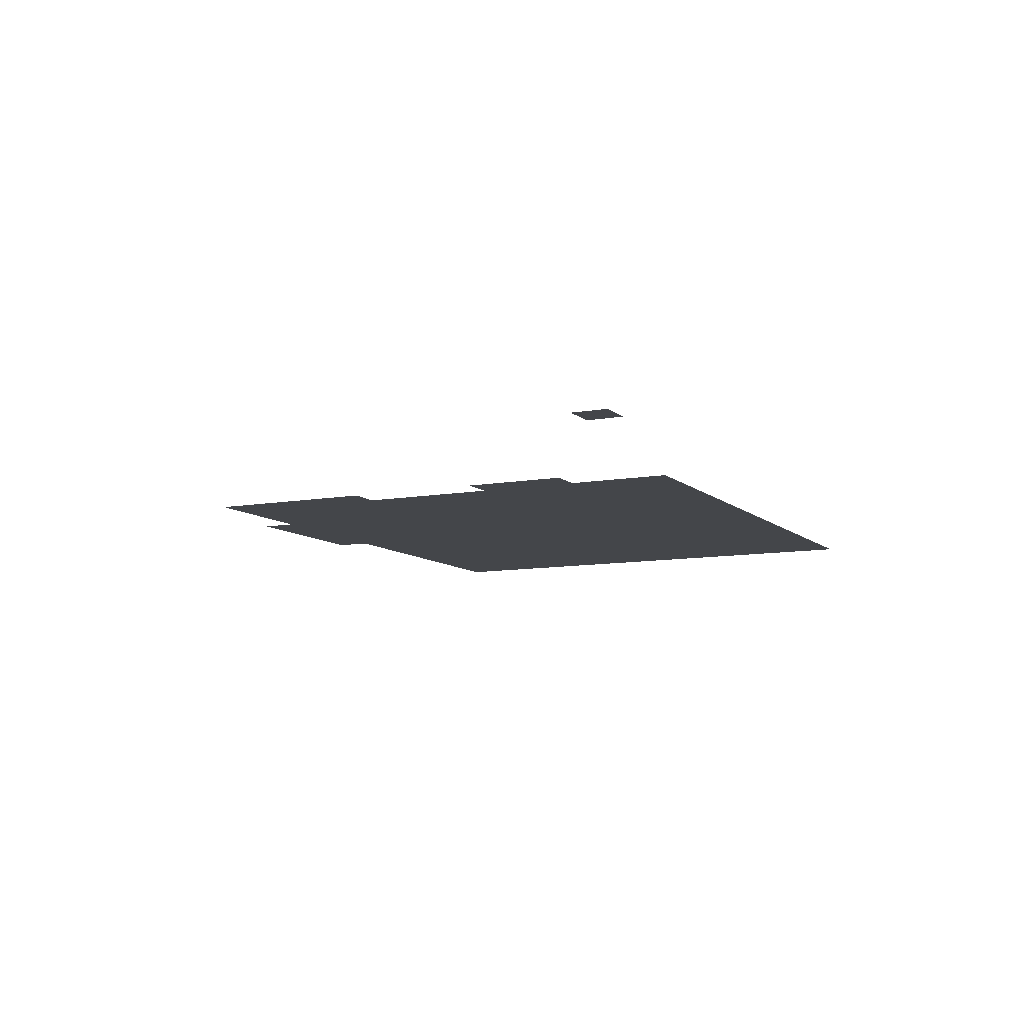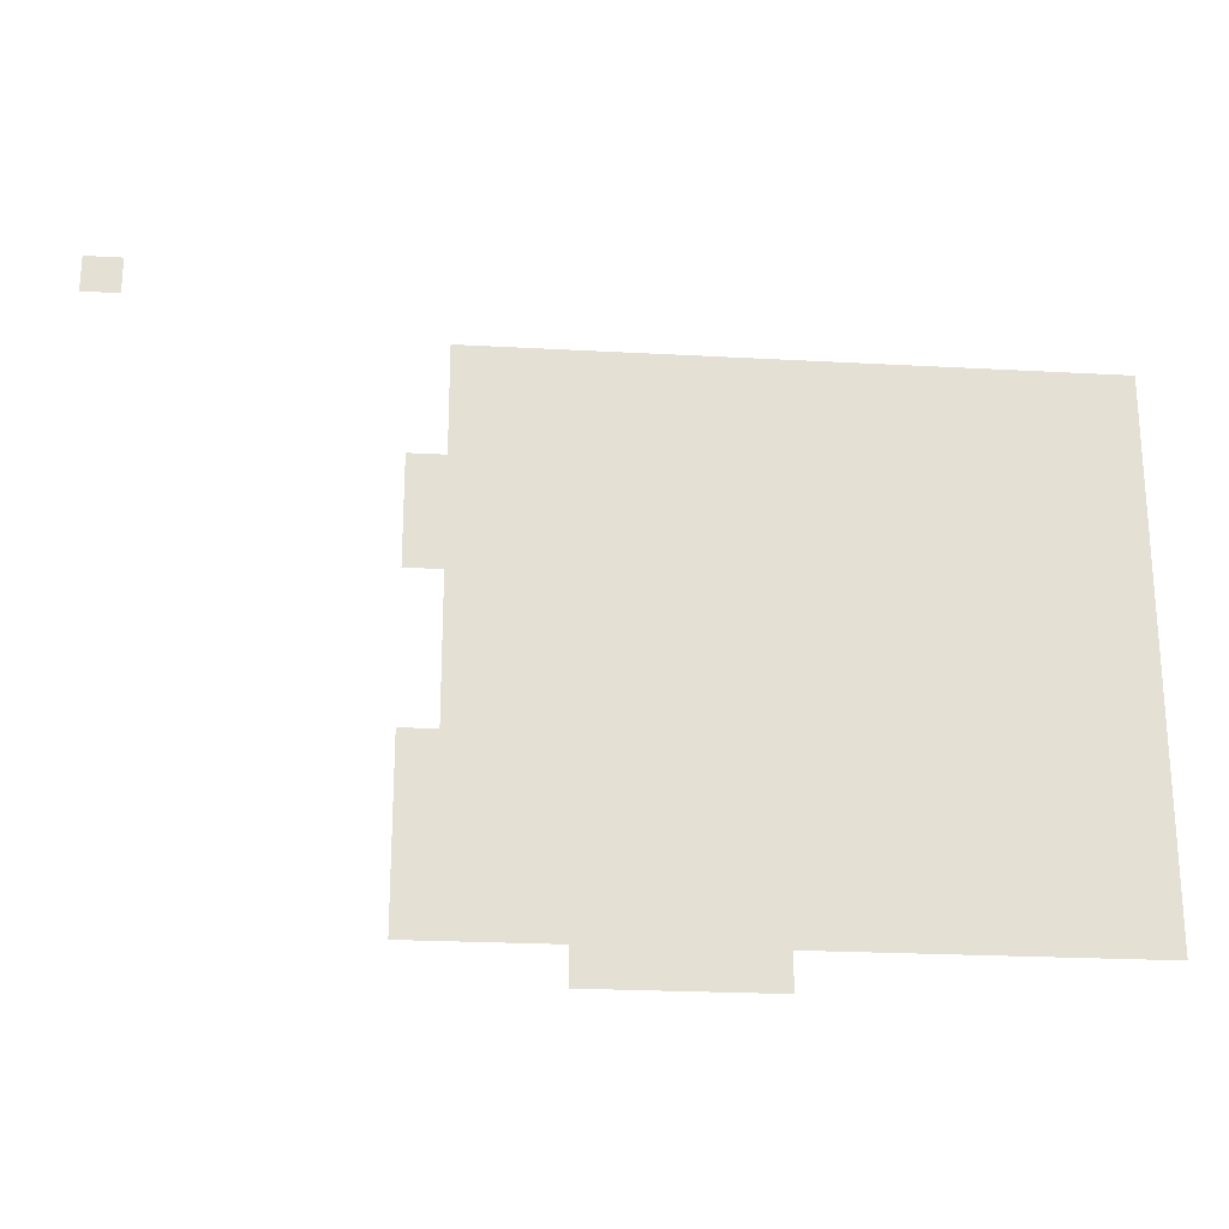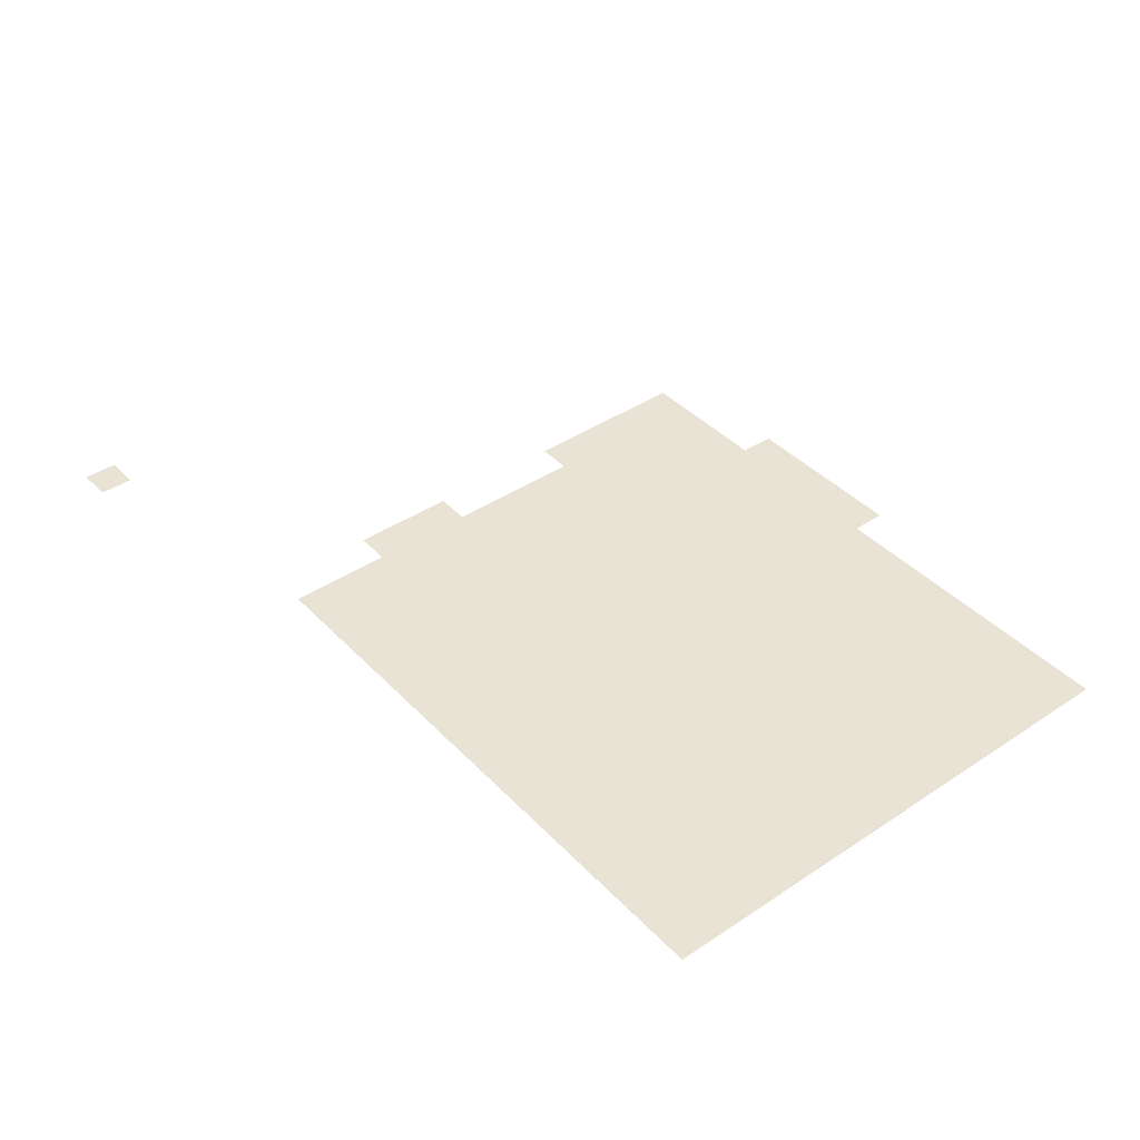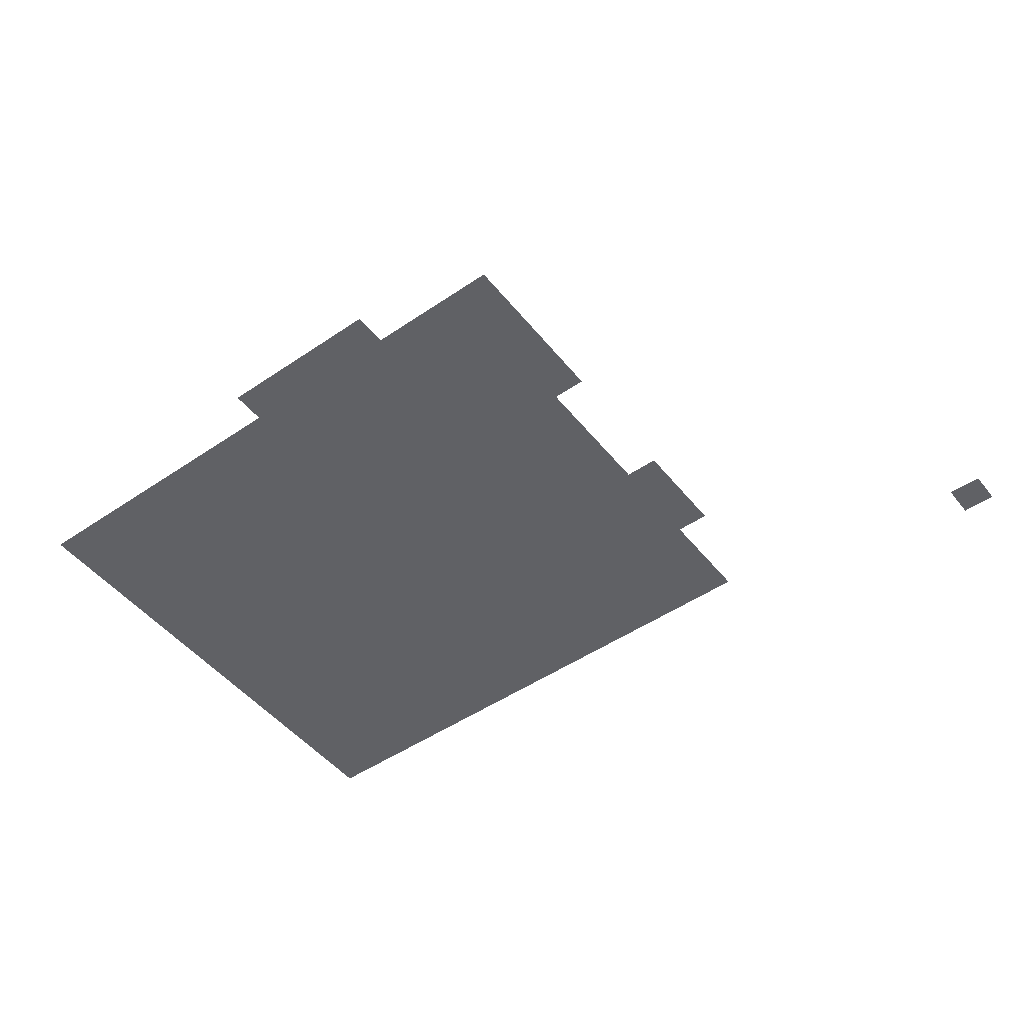
<metadata>
{"format":"obj","ext":"obj","renderer":"f3d","projection":"perspective","resolution":1024,"background":"white","views":[{"elev":-9.4,"azim":116.1,"up":"+Z"},{"elev":-23.5,"azim":174.7,"up":"+Y"},{"elev":41.0,"azim":-129.0,"up":"+Z"},{"elev":-48.8,"azim":37.1,"up":"+Z"}]}
</metadata>
<code>
v -320 -96 0
v -336 -96 0
v -336 -80 0
v -320 -80 0
v -176 -112 0
v -192 -112 0
v -192 -96 0
v -176 -96 0
v -208 -112 0
v -208 -96 0
v -224 -112 0
v -224 -96 0
v -240 -112 0
v -240 -96 0
v -256 -112 0
v -256 -96 0
v -272 -112 0
v -272 -96 0
v -288 -112 0
v -288 -96 0
v -304 -112 0
v -304 -96 0
v -320 -112 0
v -336 -112 0
v -352 -112 0
v -352 -96 0
v -368 -112 0
v -368 -96 0
v -384 -112 0
v -384 -96 0
v -176 -128 0
v -192 -128 0
v -208 -128 0
v -224 -128 0
v -240 -128 0
v -256 -128 0
v -272 -128 0
v -288 -128 0
v -304 -128 0
v -320 -128 0
v -336 -128 0
v -352 -128 0
v -368 -128 0
v -384 -128 0
v -176 -144 0
v -192 -144 0
v -208 -144 0
v -224 -144 0
v -240 -144 0
v -256 -144 0
v -272 -144 0
v -288 -144 0
v -304 -144 0
v -320 -144 0
v -336 -144 0
v -352 -144 0
v -368 -144 0
v -384 -144 0
v -176 -160 0
v -192 -160 0
v -208 -160 0
v -224 -160 0
v -240 -160 0
v -256 -160 0
v -272 -160 0
v -288 -160 0
v -304 -160 0
v -320 -160 0
v -336 -160 0
v -352 -160 0
v -368 -160 0
v -384 -160 0
v -176 -176 0
v -192 -176 0
v -208 -176 0
v -224 -176 0
v -240 -176 0
v -256 -176 0
v -272 -176 0
v -288 -176 0
v -304 -176 0
v -320 -176 0
v -336 -176 0
v -352 -176 0
v -368 -176 0
v -384 -176 0
v -176 -192 0
v -192 -192 0
v -208 -192 0
v -224 -192 0
v -240 -192 0
v -256 -192 0
v -272 -192 0
v -288 -192 0
v -304 -192 0
v -320 -192 0
v -336 -192 0
v -352 -192 0
v -368 -192 0
v -384 -192 0
v -176 -208 0
v -192 -208 0
v -208 -208 0
v -224 -208 0
v -240 -208 0
v -256 -208 0
v -272 -208 0
v -288 -208 0
v -304 -208 0
v -320 -208 0
v -336 -208 0
v -352 -208 0
v -368 -208 0
v -384 -208 0
v -176 -224 0
v -192 -224 0
v -208 -224 0
v -224 -224 0
v -240 -224 0
v -256 -224 0
v -272 -224 0
v -288 -224 0
v -304 -224 0
v -320 -224 0
v -336 -224 0
v -352 -224 0
v -368 -224 0
v -384 -224 0
v -256 -240 0
v -272 -240 0
v -288 -240 0
v -304 -240 0
v -320 -240 0
v -160 -48 0
v -176 -48 0
v -176 -32 0
v -160 -32 0
v -384 -48 0
v -400 -48 0
v -400 -32 0
v -384 -32 0
v -416 -48 0
v -416 -32 0
v -160 -64 0
v -176 -64 0
v -192 -64 0
v -192 -48 0
v -208 -64 0
v -208 -48 0
v -224 -64 0
v -224 -48 0
v -240 -64 0
v -240 -48 0
v -256 -64 0
v -256 -48 0
v -272 -64 0
v -272 -48 0
v -288 -64 0
v -288 -48 0
v -304 -64 0
v -304 -48 0
v -320 -64 0
v -320 -48 0
v -336 -64 0
v -336 -48 0
v -352 -64 0
v -352 -48 0
v -368 -64 0
v -368 -48 0
v -384 -64 0
v -400 -64 0
v -416 -64 0
v -160 -80 0
v -176 -80 0
v -192 -80 0
v -208 -80 0
v -224 -80 0
v -240 -80 0
v -256 -80 0
v -272 -80 0
v -288 -80 0
v -304 -80 0
v -352 -80 0
v -368 -80 0
v -384 -80 0
v -400 -80 0
v -416 -80 0
v -160 -96 0
v -400 -96 0
v -416 -96 0
v -160 -112 0
v -400 -112 0
v -416 -112 0
v -160 -128 0
v -400 -128 0
v -416 -128 0
v -160 -144 0
v -400 -144 0
v -416 -144 0
v -160 -160 0
v -400 -160 0
v -416 -160 0
v -160 -176 0
v -400 -176 0
v -416 -176 0
v -160 -192 0
v -400 -192 0
v -416 -192 0
v -160 -208 0
v -400 -208 0
v -416 -208 0
v -160 -224 0
v -400 -224 0
v -416 -224 0
v -160 -240 0
v -176 -240 0
v -192 -240 0
v -208 -240 0
v -224 -240 0
v -240 -240 0
v -336 -240 0
v -352 -240 0
v -368 -240 0
v -384 -240 0
v -400 -240 0
v -160 -256 0
v -176 -256 0
v -192 -256 0
v -208 -256 0
v -224 -256 0
v -240 -256 0
v -256 -256 0
v -272 -256 0
v -288 -256 0
v -304 -256 0
v -320 -256 0
v -336 -256 0
v -352 -256 0
v -368 -256 0
v -384 -256 0
v -400 -256 0
v -144 -48 0
v -144 -32 0
v -192 -32 0
v -208 -32 0
v -224 -32 0
v -240 -32 0
v -256 -32 0
v -272 -32 0
v -288 -32 0
v -304 -32 0
v -320 -32 0
v -336 -32 0
v -352 -32 0
v -368 -32 0
v -144 -64 0
v -144 -80 0
v -128 -96 0
v -144 -96 0
v -128 -80 0
v -128 -112 0
v -144 -112 0
v -128 -128 0
v -144 -128 0
v -144 -144 0
v -144 -160 0
v -144 -176 0
v -144 -192 0
v -128 -208 0
v -144 -208 0
v -128 -192 0
v -128 -224 0
v -144 -224 0
v -128 -240 0
v -144 -240 0
v -416 -240 0
v -128 -256 0
v -144 -256 0
v -416 -256 0
v -128 -272 0
v -144 -272 0
v -160 -272 0
v -176 -272 0
v -192 -272 0
v -208 -272 0
v -224 -272 0
v -240 -272 0
v -256 -272 0
v -272 -272 0
v -288 -272 0
v -304 -272 0
v -320 -272 0
v -336 -272 0
v -352 -272 0
v -368 -272 0
v -384 -272 0
v -400 -272 0
v -416 -272 0
v -192 -288 0
v -208 -288 0
v -224 -288 0
v -240 -288 0
v -256 -288 0
v -272 -288 0
v 0 -16 0
v -16 -16 0
v -16 0 0
v 0 0 0
g mesh_0001
f 1 2 3 4
f 5 6 7 8
f 6 9 10 7
f 9 11 12 10
f 11 13 14 12
f 13 15 16 14
f 15 17 18 16
f 17 19 20 18
f 19 21 22 20
f 21 23 1 22
f 23 24 2 1
f 24 25 26 2
f 25 27 28 26
f 27 29 30 28
f 31 32 6 5
f 32 33 9 6
f 33 34 11 9
f 34 35 13 11
f 35 36 15 13
f 36 37 17 15
f 37 38 19 17
f 38 39 21 19
f 39 40 23 21
f 40 41 24 23
f 41 42 25 24
f 42 43 27 25
f 43 44 29 27
f 45 46 32 31
f 46 47 33 32
f 47 48 34 33
f 48 49 35 34
f 49 50 36 35
f 50 51 37 36
f 51 52 38 37
f 52 53 39 38
f 53 54 40 39
f 54 55 41 40
f 55 56 42 41
f 56 57 43 42
f 57 58 44 43
f 59 60 46 45
f 60 61 47 46
f 61 62 48 47
f 62 63 49 48
f 63 64 50 49
f 64 65 51 50
f 65 66 52 51
f 66 67 53 52
f 67 68 54 53
f 68 69 55 54
f 69 70 56 55
f 70 71 57 56
f 71 72 58 57
f 73 74 60 59
f 74 75 61 60
f 75 76 62 61
f 76 77 63 62
f 77 78 64 63
f 78 79 65 64
f 79 80 66 65
f 80 81 67 66
f 81 82 68 67
f 82 83 69 68
f 83 84 70 69
f 84 85 71 70
f 85 86 72 71
f 87 88 74 73
f 88 89 75 74
f 89 90 76 75
f 90 91 77 76
f 91 92 78 77
f 92 93 79 78
f 93 94 80 79
f 94 95 81 80
f 95 96 82 81
f 96 97 83 82
f 97 98 84 83
f 98 99 85 84
f 99 100 86 85
f 101 102 88 87
f 102 103 89 88
f 103 104 90 89
f 104 105 91 90
f 105 106 92 91
f 106 107 93 92
f 107 108 94 93
f 108 109 95 94
f 109 110 96 95
f 110 111 97 96
f 111 112 98 97
f 112 113 99 98
f 113 114 100 99
f 115 116 102 101
f 116 117 103 102
f 117 118 104 103
f 118 119 105 104
f 119 120 106 105
f 120 121 107 106
f 121 122 108 107
f 122 123 109 108
f 123 124 110 109
f 124 125 111 110
f 125 126 112 111
f 126 127 113 112
f 127 128 114 113
f 129 130 121 120
f 130 131 122 121
f 131 132 123 122
f 132 133 124 123
g mesh_0002
f 103 104 90 89
f 104 105 91 90
f 105 106 92 91
f 106 107 93 92
g mesh_0003
f 134 135 136 137
f 138 139 140 141
f 139 142 143 140
f 144 145 135 134
f 145 146 147 135
f 146 148 149 147
f 148 150 151 149
f 150 152 153 151
f 152 154 155 153
f 154 156 157 155
f 156 158 159 157
f 158 160 161 159
f 160 162 163 161
f 162 164 165 163
f 164 166 167 165
f 166 168 169 167
f 168 170 138 169
f 170 171 139 138
f 171 172 142 139
f 173 174 145 144
f 174 175 146 145
f 175 176 148 146
f 176 177 150 148
f 177 178 152 150
f 178 179 154 152
f 179 180 156 154
f 180 181 158 156
f 181 182 160 158
f 182 4 162 160
f 4 3 164 162
f 3 183 166 164
f 183 184 168 166
f 184 185 170 168
f 185 186 171 170
f 186 187 172 171
f 188 8 174 173
f 8 7 175 174
f 7 10 176 175
f 10 12 177 176
f 12 14 178 177
f 14 16 179 178
f 16 18 180 179
f 18 20 181 180
f 20 22 182 181
f 22 1 4 182
f 1 2 3 4
f 2 26 183 3
f 26 28 184 183
f 28 30 185 184
f 30 189 186 185
f 189 190 187 186
f 191 5 8 188
f 29 192 189 30
f 192 193 190 189
f 194 31 5 191
f 32 33 9 6
f 33 34 11 9
f 34 35 13 11
f 35 36 15 13
f 36 37 17 15
f 37 38 19 17
f 38 39 21 19
f 39 40 23 21
f 44 195 192 29
f 195 196 193 192
f 197 45 31 194
f 46 47 33 32
f 47 48 34 33
f 48 49 35 34
f 49 50 36 35
f 50 51 37 36
f 51 52 38 37
f 52 53 39 38
f 53 54 40 39
f 58 198 195 44
f 198 199 196 195
f 200 59 45 197
f 60 61 47 46
f 61 62 48 47
f 62 63 49 48
f 63 64 50 49
f 64 65 51 50
f 65 66 52 51
f 66 67 53 52
f 72 201 198 58
f 201 202 199 198
f 203 73 59 200
f 74 75 61 60
f 75 76 62 61
f 76 77 63 62
f 77 78 64 63
f 78 79 65 64
f 80 81 67 66
f 86 204 201 72
f 204 205 202 201
f 206 87 73 203
f 88 89 75 74
f 94 95 81 80
f 100 207 204 86
f 207 208 205 204
f 209 101 87 206
f 102 103 89 88
f 108 109 95 94
f 114 210 207 100
f 210 211 208 207
f 212 115 101 209
f 128 213 210 114
f 213 214 211 210
f 215 216 115 212
f 216 217 116 115
f 217 218 117 116
f 218 219 118 117
f 219 220 119 118
f 220 129 120 119
f 129 130 121 120
f 130 131 122 121
f 131 132 123 122
f 132 133 124 123
f 133 221 125 124
f 221 222 126 125
f 222 223 127 126
f 223 224 128 127
f 224 225 213 128
f 226 227 216 215
f 227 228 217 216
f 228 229 218 217
f 229 230 219 218
f 230 231 220 219
f 231 232 129 220
f 232 233 130 129
f 233 234 131 130
f 234 235 132 131
f 235 236 133 132
f 236 237 221 133
f 237 238 222 221
f 238 239 223 222
f 239 240 224 223
f 240 241 225 224
g mesh_0004
f 242 134 137 243
f 134 135 136 137
f 135 147 244 136
f 147 149 245 244
f 149 151 246 245
f 151 153 247 246
f 153 155 248 247
f 155 157 249 248
f 157 159 250 249
f 159 161 251 250
f 161 163 252 251
f 163 165 253 252
f 165 167 254 253
f 167 169 255 254
f 169 138 141 255
f 138 139 140 141
f 256 144 134 242
f 257 173 144 256
f 258 259 257 260
f 259 188 173 257
f 261 262 259 258
f 262 191 188 259
f 6 9 10 7
f 9 11 12 10
f 11 13 14 12
f 13 15 16 14
f 15 17 18 16
f 17 19 20 18
f 19 21 22 20
f 21 23 1 22
f 263 264 262 261
f 264 194 191 262
f 265 197 194 264
f 266 200 197 265
f 267 203 200 266
f 74 75 61 60
f 80 81 67 66
f 268 206 203 267
f 88 89 75 74
f 94 95 81 80
f 269 270 268 271
f 270 209 206 268
f 102 103 89 88
f 107 108 94 93
f 108 109 95 94
f 272 273 270 269
f 273 212 209 270
f 213 214 211 210
f 274 275 273 272
f 275 215 212 273
f 225 276 214 213
f 277 278 275 274
f 278 226 215 275
f 240 241 225 224
f 241 279 276 225
f 280 281 278 277
f 281 282 226 278
f 282 283 227 226
f 283 284 228 227
f 284 285 229 228
f 285 286 230 229
f 286 287 231 230
f 287 288 232 231
f 288 289 233 232
f 289 290 234 233
f 290 291 235 234
f 291 292 236 235
f 292 293 237 236
f 293 294 238 237
f 294 295 239 238
f 295 296 240 239
f 296 297 241 240
f 297 298 279 241
f 299 300 285 284
f 300 301 286 285
f 301 302 287 286
f 302 303 288 287
f 303 304 289 288
g mesh_0005
f 32 33 9 6
f 33 34 11 9
f 34 35 13 11
f 35 36 15 13
f 36 37 17 15
f 37 38 19 17
f 38 39 21 19
f 39 40 23 21
f 46 47 33 32
f 47 48 34 33
f 48 49 35 34
f 49 50 36 35
f 50 51 37 36
f 51 52 38 37
f 52 53 39 38
f 53 54 40 39
f 60 61 47 46
f 61 62 48 47
f 62 63 49 48
f 63 64 50 49
f 64 65 51 50
f 65 66 52 51
f 66 67 53 52
f 67 68 54 53
f 74 75 61 60
f 75 76 62 61
f 76 77 63 62
f 77 78 64 63
f 78 79 65 64
f 79 80 66 65
f 80 81 67 66
f 87 88 74 73
f 88 89 75 74
f 94 95 81 80
f 102 103 89 88
f 103 104 90 89
f 104 105 91 90
f 105 106 92 91
f 106 107 93 92
f 108 109 95 94
g mesh_tile_0420
f 305 306 307 308

</code>
